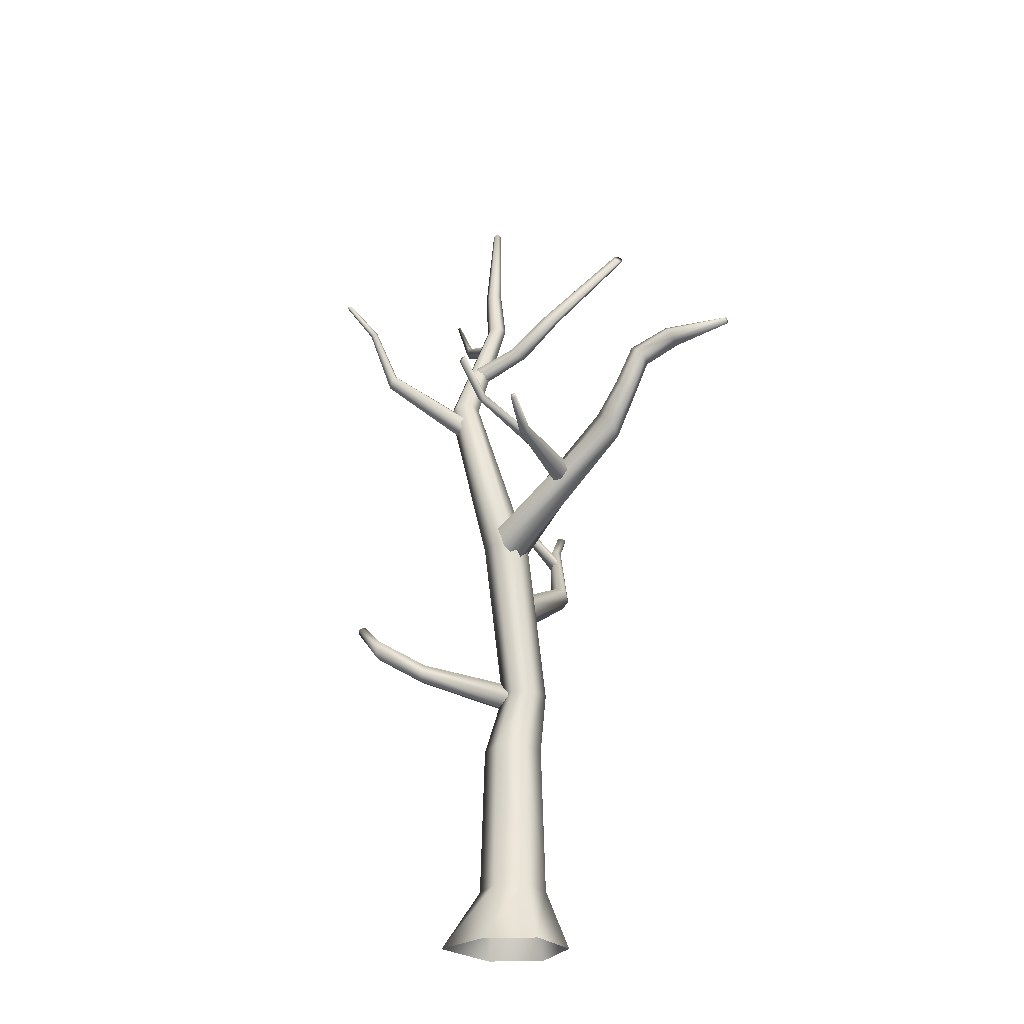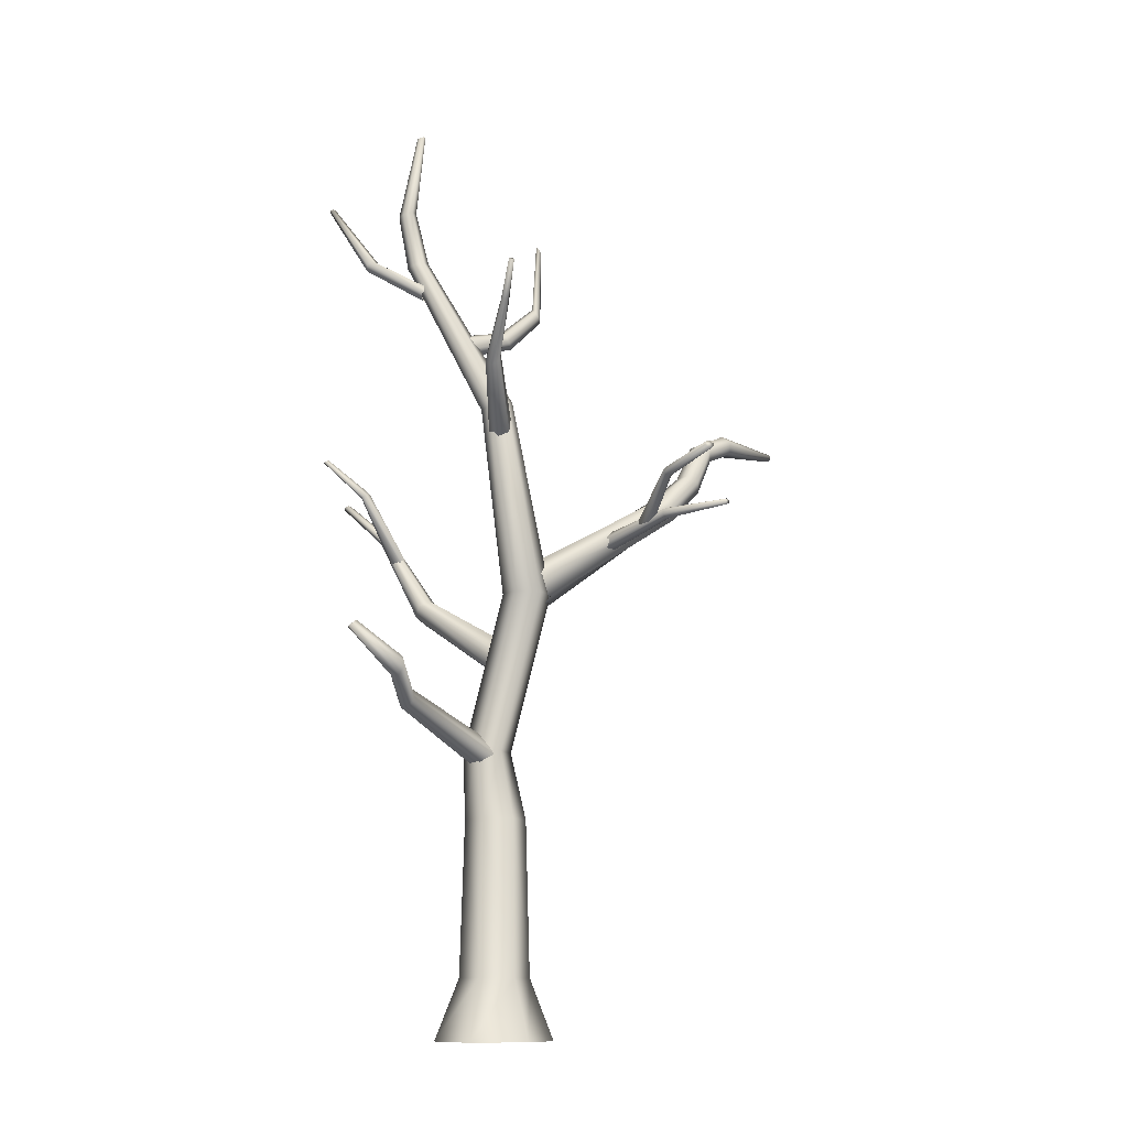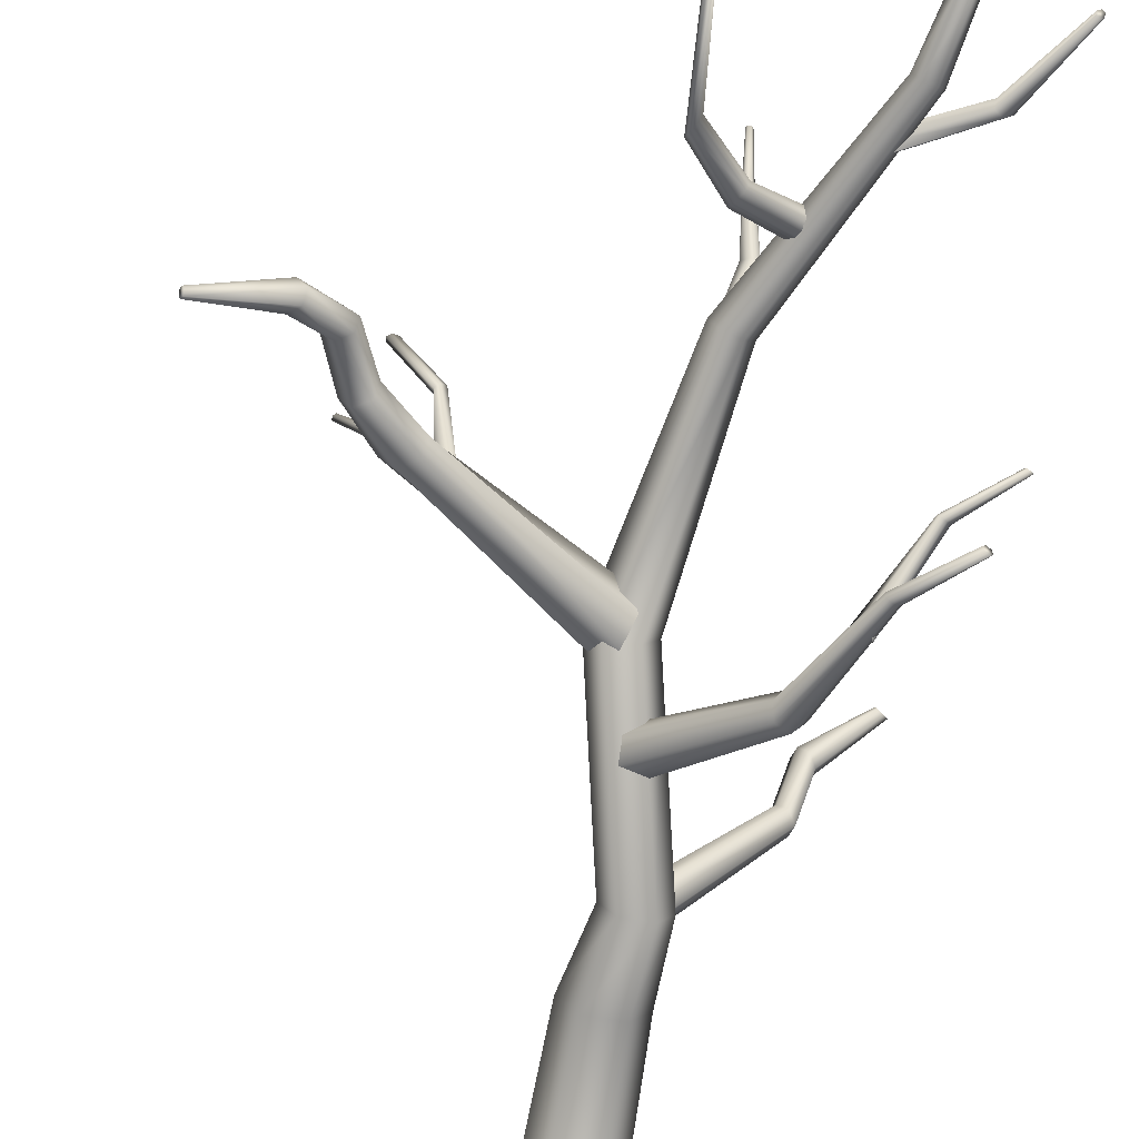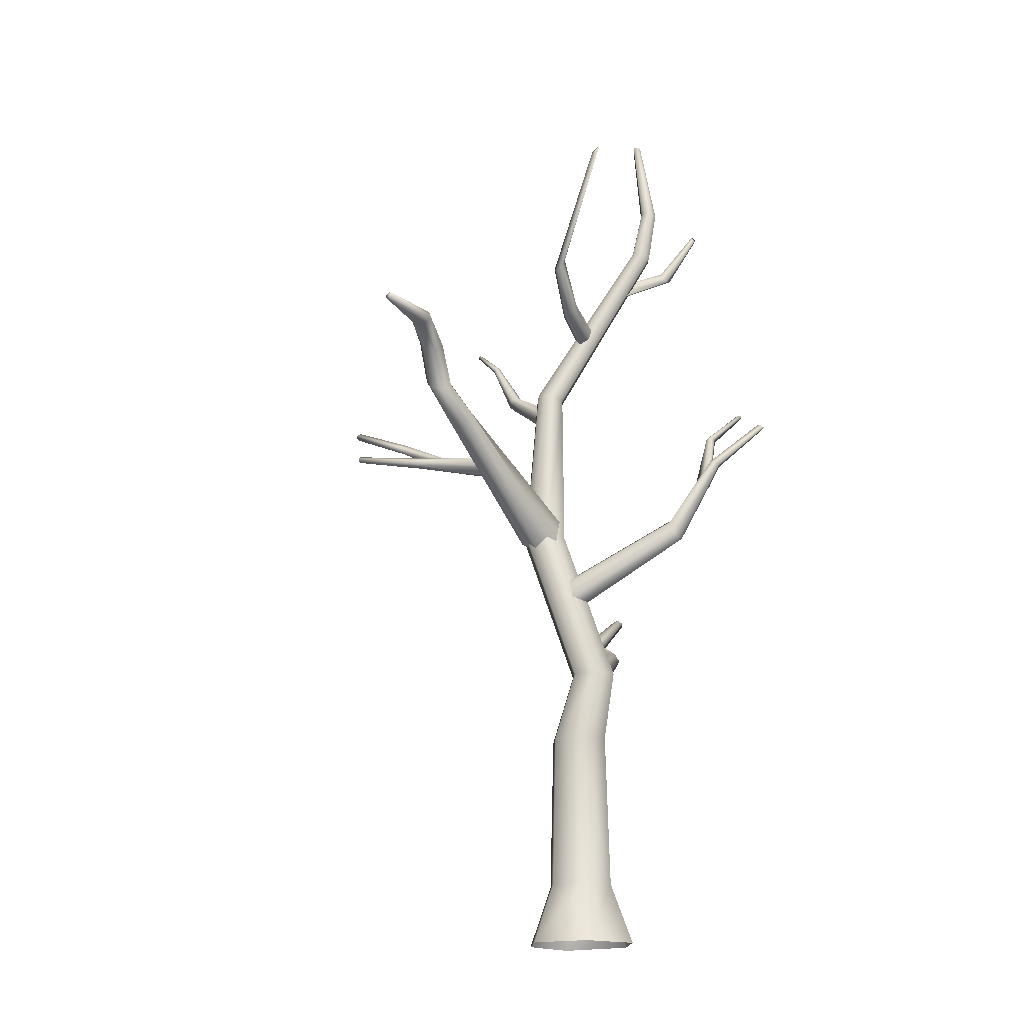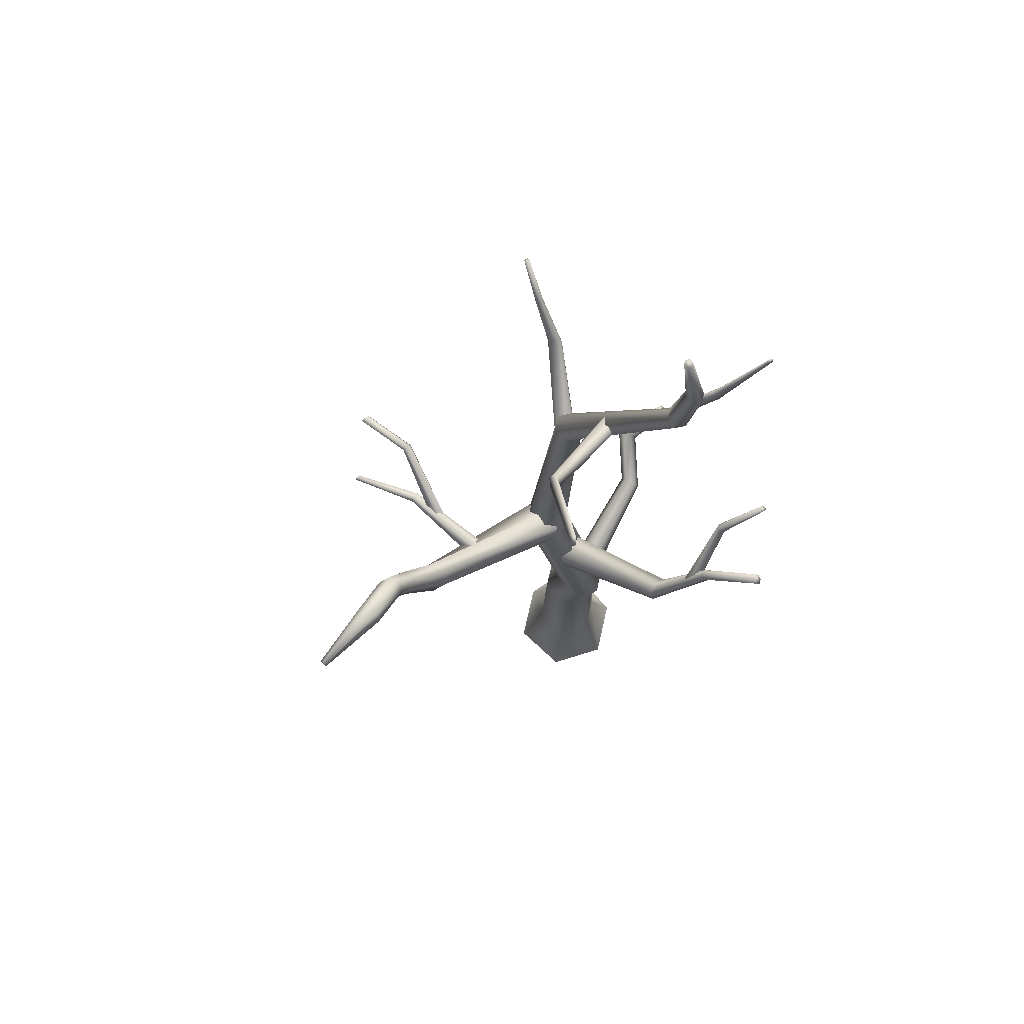
<metadata>
{"format":"obj","ext":"obj","renderer":"f3d","projection":"perspective","resolution":1024,"background":"white","views":[{"elev":-26.1,"azim":64.4,"up":"+Y"},{"elev":-11.4,"azim":-6.5,"up":"+Y"},{"elev":-76.2,"azim":170.2,"up":"+Z"},{"elev":-17.4,"azim":146.4,"up":"+Y"},{"elev":73.4,"azim":162.8,"up":"+Y"}]}
</metadata>
<code>
v  0.2759 0 -0
v  0.1379 0 -0.2389
v  0.082 0.2866 -0.1421
v  0.164 0.2866 0
v  -0.1379 0 -0.2389
v  -0.082 0.2866 -0.1421
v  -0.2759 -0 0
v  -0.164 0.2866 0
v  -0.1379 -0 0.3207
v  -0.082 0.2866 0.1421
v  0.1379 -0 0.2389
v  0.082 0.2866 0.1421
v  -0.3777 4.434 -0.0639
v  -0.3677 4.436 -0.0818
v  -0.3777 4.434 -0.0997
v  -0.3976 4.428 -0.0997
v  -0.4076 4.426 -0.0818
v  -0.3976 4.428 -0.0639
v  0.0717 1.015 -0.1242
v  0.1434 1.015 0
v  -0.0717 1.015 -0.1242
v  -0.1434 1.015 0
v  -0.0717 1.015 0.1242
v  0.0717 1.015 0.1242
v  0.0216 1.339 -0.1801
v  0.0783 1.339 -0.0818
v  -0.0919 1.339 -0.1801
v  -0.1487 1.339 -0.0818
v  -0.0919 1.339 0.0165
v  0.0216 1.339 0.0165
v  0.1905 2.075 0.0031
v  0.2472 2.075 0.1014
v  0.077 2.075 0.0031
v  0.0203 2.075 0.1014
v  0.077 2.075 0.1996
v  0.1905 2.075 0.1996
v  0.0089 2.956 0.2127
v  0.0456 2.966 0.2785
v  -0.0645 2.936 0.2127
v  -0.1012 2.926 0.2785
v  -0.0645 2.936 0.3443
v  0.0089 2.956 0.3443
v  -0.3698 3.762 -0.1295
v  -0.3444 3.769 -0.084
v  -0.4205 3.748 -0.1295
v  -0.4459 3.741 -0.084
v  -0.4205 3.748 -0.0384
v  -0.3698 3.762 -0.0384
v  -0.429 4.028 -0.1295
v  -0.4078 4.034 -0.0914
v  -0.4714 4.017 -0.1295
v  -0.4926 4.011 -0.0914
v  -0.4714 4.017 -0.0534
v  -0.429 4.028 -0.0534
v  0.2012 2 0.0674
v  0.1353 2.054 -0.008
v  0.7645 2.539 -0.2014
v  0.8294 2.5 -0.2052
v  0.1017 2.16 0.0114
v  0.7554 2.592 -0.148
v  0.134 2.213 0.1062
v  0.8113 2.606 -0.0985
v  0.1999 2.16 0.1816
v  0.8762 2.567 -0.1023
v  0.2336 2.054 0.1622
v  0.8853 2.514 -0.1557
v  0.9173 2.681 -0.2165
v  0.9704 2.649 -0.2197
v  0.9099 2.725 -0.1729
v  0.9556 2.737 -0.1324
v  1.009 2.704 -0.1355
v  1.016 2.661 -0.1792
v  1.046 2.827 -0.266
v  0.9964 2.858 -0.2631
v  1.138 2.928 -0.3836
v  1.178 2.897 -0.3718
v  0.9894 2.899 -0.222
v  1.133 2.974 -0.3541
v  1.032 2.909 -0.184
v  1.168 2.989 -0.3128
v  1.082 2.879 -0.1869
v  1.208 2.958 -0.3009
v  1.089 2.838 -0.2279
v  1.213 2.912 -0.3305
v  1.44 2.925 -0.5191
v  1.439 2.943 -0.5165
v  1.446 2.95 -0.5012
v  1.453 2.939 -0.4885
v  1.453 2.921 -0.4912
v  1.447 2.914 -0.5064
v  0.1125 1.802 0.0889
v  0.1674 1.766 0.0281
v  -0.2626 2.102 -0.4518
v  -0.3024 2.13 -0.417
v  0.1402 1.698 -0.0221
v  -0.2749 2.048 -0.4736
v  0.058 1.665 -0.0115
v  -0.327 2.021 -0.4606
v  0.003 1.7 0.0493
v  -0.3668 2.049 -0.4258
v  0.0303 1.769 0.0995
v  -0.3545 2.103 -0.404
v  -0.6992 2.657 -0.658
v  -0.7029 2.651 -0.683
v  -0.7185 2.642 -0.6874
v  -0.7305 2.641 -0.6668
v  -0.7268 2.648 -0.6418
v  -0.7112 2.656 -0.6374
v  -0.4928 2.461 -0.5193
v  -0.5113 2.458 -0.4987
v  -0.4985 2.45 -0.5443
v  -0.5227 2.437 -0.5487
v  -0.5412 2.435 -0.5281
v  -0.5355 2.445 -0.5031
v  -0.127 3.241 0.1191
v  -0.1411 3.266 0.07
v  0.0515 3.342 -0.0571
v  0.0635 3.322 -0.0155
v  -0.1695 3.315 0.07
v  0.0275 3.384 -0.0571
v  -0.1837 3.339 0.1191
v  0.0155 3.405 -0.0155
v  -0.1695 3.315 0.1683
v  0.0275 3.384 0.0261
v  -0.1411 3.266 0.1683
v  0.0515 3.342 0.0261
v  0.2206 3.506 -0.1501
v  0.2108 3.523 -0.1841
v  0.2615 4.017 -0.5833
v  0.2682 4.006 -0.5602
v  0.1911 3.557 -0.1841
v  0.2482 4.04 -0.5833
v  0.1813 3.574 -0.1501
v  0.2415 4.052 -0.5602
v  0.1911 3.557 -0.116
v  0.2482 4.04 -0.5372
v  0.2108 3.523 -0.116
v  0.2615 4.017 -0.5372
v  -0.0754 1.307 -0.1163
v  -0.0645 1.246 -0.0756
v  -0.4627 1.5 0.3049
v  -0.4749 1.542 0.2817
v  -0.0245 1.249 -0.0128
v  -0.4261 1.499 0.3389
v  0.0045 1.314 0.0093
v  -0.4017 1.542 0.3496
v  -0.0063 1.376 -0.0314
v  -0.4139 1.584 0.3264
v  -0.0463 1.372 -0.0943
v  -0.4505 1.584 0.2924
v  -0.5182 1.614 0.5437
v  -0.5304 1.656 0.5205
v  -0.4816 1.613 0.5777
v  -0.4572 1.656 0.5884
v  -0.4695 1.698 0.5652
v  -0.5061 1.698 0.5312
v  -0.7165 1.828 0.569
v  -0.7014 1.842 0.5539
v  -0.7118 1.827 0.5941
v  -0.6921 1.84 0.6042
v  -0.677 1.854 0.5891
v  -0.6817 1.855 0.5639
v  0.005 2.872 0.234
v  -0.0484 2.849 0.232
v  -0.1079 3.081 0.6671
v  -0.0738 3.099 0.6724
v  -0.0621 2.804 0.2667
v  -0.1137 3.046 0.6824
v  -0.0223 2.782 0.3034
v  -0.0854 3.028 0.703
v  0.0311 2.805 0.3054
v  -0.0513 3.047 0.7083
v  0.0448 2.85 0.2707
v  -0.0455 3.082 0.693
v  -0.0288 3.444 0.9723
v  -0.0356 3.439 0.9812
v  -0.0303 3.433 0.9905
v  -0.0182 3.433 0.9909
v  -0.0115 3.437 0.982
v  -0.0168 3.443 0.9727
v  -0.0451 3.315 0.8105
v  -0.0271 3.314 0.8111
v  -0.0553 3.308 0.8239
v  -0.0473 3.3 0.8378
v  -0.0292 3.298 0.8384
v  -0.0191 3.305 0.8251
v  -0.8184 2.823 -0.3748
v  -0.8301 2.818 -0.3805
v  -0.8395 2.811 -0.3724
v  -0.8372 2.81 -0.3586
v  -0.8255 2.816 -0.3529
v  -0.8162 2.822 -0.361
v  -0.442 2.367 -0.5114
v  -0.474 2.353 -0.5263
v  -0.6144 2.656 -0.3729
v  -0.6106 2.654 -0.3497
v  -0.488 2.32 -0.5138
v  -0.6341 2.647 -0.3825
v  -0.4698 2.3 -0.4863
v  -0.6499 2.636 -0.3688
v  -0.4378 2.314 -0.4714
v  -0.646 2.634 -0.3455
v  -0.4239 2.348 -0.4839
v  -0.6264 2.643 -0.3359
v  -0.34 3.543 -0.0221
v  -0.3749 3.556 -0.0094
v  -0.6471 3.7 -0.023
v  -0.6178 3.689 -0.0337
v  -0.3776 3.591 0.0088
v  -0.6494 3.729 -0.0077
v  -0.3455 3.612 0.0143
v  -0.6225 3.747 -0.0031
v  -0.3106 3.6 0.0016
v  -0.5932 3.736 -0.0138
v  -0.3078 3.565 -0.0166
v  -0.5909 3.707 -0.029
v  -0.8318 3.996 -0.0349
v  -0.8328 4.008 -0.0282
v  -0.821 4.016 -0.0262
v  -0.8083 4.011 -0.0309
v  -0.8073 3.999 -0.0375
v  -0.819 3.991 -0.0395
v  1.022 2.46 0.501
v  1.031 2.45 0.4955
v  1.043 2.455 0.4874
v  1.044 2.47 0.4849
v  1.034 2.479 0.4904
v  1.023 2.474 0.4985
v  0.5223 2.376 0.0119
v  0.5091 2.322 -0.0106
v  0.7574 2.434 0.3241
v  0.7599 2.461 0.3193
v  0.5283 2.307 -0.0652
v  0.7761 2.416 0.3137
v  0.5607 2.346 -0.0972
v  0.7973 2.425 0.2985
v  0.5739 2.399 -0.0747
v  0.7998 2.453 0.2937
v  0.5547 2.414 -0.0201
v  0.7811 2.47 0.3041
v  0.6917 2.391 0.2066
v  0.7223 2.4 0.2118
v  0.7441 2.567 0.5389
v  0.727 2.584 0.5391
v  0.7258 2.423 0.1813
v  0.7655 2.573 0.5303
v  0.6947 2.436 0.1639
v  0.7699 2.594 0.5219
v  0.6602 2.427 0.177
v  0.7528 2.611 0.5222
v  0.6607 2.405 0.1892
v  0.7314 2.606 0.5308
v  0.9075 2.662 0.7208
v  0.8905 2.675 0.7209
v  0.9289 2.666 0.714
v  0.9333 2.683 0.7074
v  0.9163 2.696 0.7075
v  0.8949 2.692 0.7143
o Tree
g Tree
f 1 2 3
f 3 4 1
f 2 5 6
f 6 3 2
f 5 7 8
f 8 6 5
f 7 9 10
f 10 8 7
f 9 11 12
f 12 10 9
f 11 1 4
f 4 12 11
f 13 14 15
f 13 15 16
f 13 16 17
f 13 17 18
f 3 19 20
f 20 4 3
f 6 21 19
f 19 3 6
f 8 22 21
f 21 6 8
f 10 23 22
f 22 8 10
f 12 24 23
f 23 10 12
f 4 20 24
f 24 12 4
f 20 19 25
f 25 26 20
f 19 21 27
f 27 25 19
f 21 22 28
f 28 27 21
f 22 23 29
f 29 28 22
f 23 24 30
f 30 29 23
f 24 20 26
f 26 30 24
f 26 25 31
f 31 32 26
f 25 27 33
f 33 31 25
f 27 28 34
f 34 33 27
f 28 29 35
f 35 34 28
f 29 30 36
f 36 35 29
f 30 26 32
f 32 36 30
f 32 31 37
f 37 38 32
f 31 33 39
f 39 37 31
f 33 34 40
f 40 39 33
f 34 35 41
f 41 40 34
f 35 36 42
f 42 41 35
f 36 32 38
f 38 42 36
f 38 37 43
f 43 44 38
f 37 39 45
f 45 43 37
f 39 40 46
f 46 45 39
f 40 41 47
f 47 46 40
f 41 42 48
f 48 47 41
f 42 38 44
f 44 48 42
f 44 43 49
f 49 50 44
f 43 45 51
f 51 49 43
f 45 46 52
f 52 51 45
f 46 47 53
f 53 52 46
f 47 48 54
f 54 53 47
f 48 44 50
f 50 54 48
f 55 56 57
f 57 58 55
f 56 59 60
f 60 57 56
f 59 61 62
f 62 60 59
f 61 63 64
f 64 62 61
f 63 65 66
f 66 64 63
f 65 55 58
f 58 66 65
f 58 57 67
f 67 68 58
f 57 60 69
f 69 67 57
f 60 62 70
f 70 69 60
f 62 64 71
f 71 70 62
f 64 66 72
f 72 71 64
f 66 58 68
f 68 72 66
f 73 74 75
f 75 76 73
f 74 77 78
f 78 75 74
f 77 79 80
f 80 78 77
f 79 81 82
f 82 80 79
f 81 83 84
f 84 82 81
f 83 73 76
f 76 84 83
f 85 86 87
f 85 87 88
f 85 88 89
f 85 89 90
f 91 92 93
f 93 94 91
f 92 95 96
f 96 93 92
f 95 97 98
f 98 96 95
f 97 99 100
f 100 98 97
f 99 101 102
f 102 100 99
f 101 91 94
f 94 102 101
f 103 104 105
f 103 105 106
f 103 106 107
f 103 107 108
f 94 93 109
f 109 110 94
f 93 96 111
f 111 109 93
f 96 98 112
f 112 111 96
f 98 100 113
f 113 112 98
f 100 102 114
f 114 113 100
f 102 94 110
f 110 114 102
f 110 109 103
f 103 108 110
f 109 111 104
f 104 103 109
f 111 112 105
f 105 104 111
f 112 113 106
f 106 105 112
f 113 114 107
f 107 106 113
f 114 110 108
f 108 107 114
f 115 116 117
f 117 118 115
f 116 119 120
f 120 117 116
f 119 121 122
f 122 120 119
f 121 123 124
f 124 122 121
f 123 125 126
f 126 124 123
f 125 115 118
f 118 126 125
f 127 128 129
f 129 130 127
f 128 131 132
f 132 129 128
f 131 133 134
f 134 132 131
f 133 135 136
f 136 134 133
f 135 137 138
f 138 136 135
f 137 127 130
f 130 138 137
f 129 132 134
f 129 134 136
f 129 136 138
f 129 138 130
f 139 140 141
f 141 142 139
f 140 143 144
f 144 141 140
f 143 145 146
f 146 144 143
f 145 147 148
f 148 146 145
f 147 149 150
f 150 148 147
f 149 139 142
f 142 150 149
f 142 141 151
f 151 152 142
f 141 144 153
f 153 151 141
f 144 146 154
f 154 153 144
f 146 148 155
f 155 154 146
f 148 150 156
f 156 155 148
f 150 142 152
f 152 156 150
f 152 151 157
f 157 158 152
f 151 153 159
f 159 157 151
f 153 154 160
f 160 159 153
f 154 155 161
f 161 160 154
f 155 156 162
f 162 161 155
f 156 152 158
f 158 162 156
f 157 159 160
f 157 160 161
f 157 161 162
f 157 162 158
f 163 164 165
f 165 166 163
f 164 167 168
f 168 165 164
f 167 169 170
f 170 168 167
f 169 171 172
f 172 170 169
f 171 173 174
f 174 172 171
f 173 163 166
f 166 174 173
f 175 176 177
f 175 177 178
f 175 178 179
f 175 179 180
f 166 165 181
f 181 182 166
f 165 168 183
f 183 181 165
f 168 170 184
f 184 183 168
f 170 172 185
f 185 184 170
f 172 174 186
f 186 185 172
f 174 166 182
f 182 186 174
f 182 181 175
f 175 180 182
f 181 183 176
f 176 175 181
f 183 184 177
f 177 176 183
f 184 185 178
f 178 177 184
f 185 186 179
f 179 178 185
f 186 182 180
f 180 179 186
f 67 74 73
f 73 68 67
f 69 77 74
f 74 67 69
f 70 79 77
f 77 69 70
f 71 81 79
f 79 70 71
f 72 83 81
f 81 71 72
f 68 73 83
f 83 72 68
f 75 85 90
f 90 76 75
f 78 86 85
f 85 75 78
f 80 87 86
f 86 78 80
f 82 88 87
f 87 80 82
f 84 89 88
f 88 82 84
f 76 90 89
f 89 84 76
f 49 15 14
f 14 50 49
f 51 16 15
f 15 49 51
f 52 17 16
f 16 51 52
f 53 18 17
f 17 52 53
f 54 13 18
f 18 53 54
f 50 14 13
f 13 54 50
f 187 188 189
f 187 189 190
f 187 190 191
f 187 191 192
f 193 194 195
f 195 196 193
f 194 197 198
f 198 195 194
f 197 199 200
f 200 198 197
f 199 201 202
f 202 200 199
f 201 203 204
f 204 202 201
f 203 193 196
f 196 204 203
f 196 195 187
f 187 192 196
f 195 198 188
f 188 187 195
f 198 200 189
f 189 188 198
f 200 202 190
f 190 189 200
f 202 204 191
f 191 190 202
f 204 196 192
f 192 191 204
f 117 128 127
f 127 118 117
f 120 131 128
f 128 117 120
f 122 133 131
f 131 120 122
f 124 135 133
f 133 122 124
f 126 137 135
f 135 124 126
f 118 127 137
f 137 126 118
f 205 206 207
f 207 208 205
f 206 209 210
f 210 207 206
f 209 211 212
f 212 210 209
f 211 213 214
f 214 212 211
f 213 215 216
f 216 214 213
f 215 205 208
f 208 216 215
f 217 218 219
f 217 219 220
f 217 220 221
f 217 221 222
f 207 217 222
f 222 208 207
f 210 218 217
f 217 207 210
f 212 219 218
f 218 210 212
f 214 220 219
f 219 212 214
f 216 221 220
f 220 214 216
f 208 222 221
f 221 216 208
f 223 224 225
f 223 225 226
f 223 226 227
f 223 227 228
f 229 230 231
f 231 232 229
f 230 233 234
f 234 231 230
f 233 235 236
f 236 234 233
f 235 237 238
f 238 236 235
f 237 239 240
f 240 238 237
f 239 229 232
f 232 240 239
f 232 231 223
f 223 228 232
f 231 234 224
f 224 223 231
f 234 236 225
f 225 224 234
f 236 238 226
f 226 225 236
f 238 240 227
f 227 226 238
f 240 232 228
f 228 227 240
f 241 242 243
f 243 244 241
f 242 245 246
f 246 243 242
f 245 247 248
f 248 246 245
f 247 249 250
f 250 248 247
f 249 251 252
f 252 250 249
f 251 241 244
f 244 252 251
f 244 243 253
f 253 254 244
f 243 246 255
f 255 253 243
f 246 248 256
f 256 255 246
f 248 250 257
f 257 256 248
f 250 252 258
f 258 257 250
f 252 244 254
f 254 258 252
f 253 255 256
f 253 256 257
f 253 257 258
f 253 258 254

</code>
